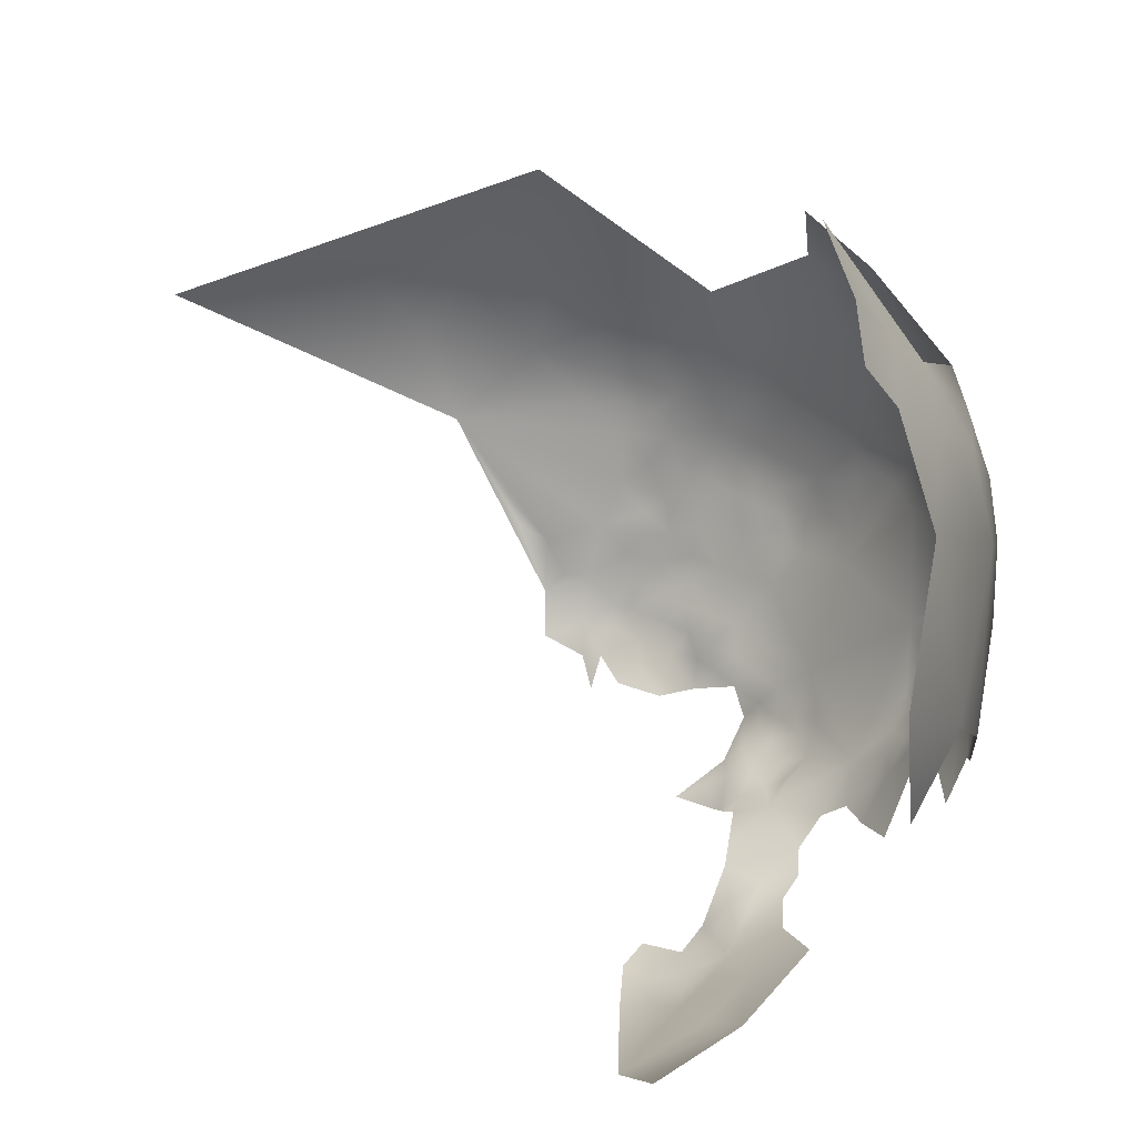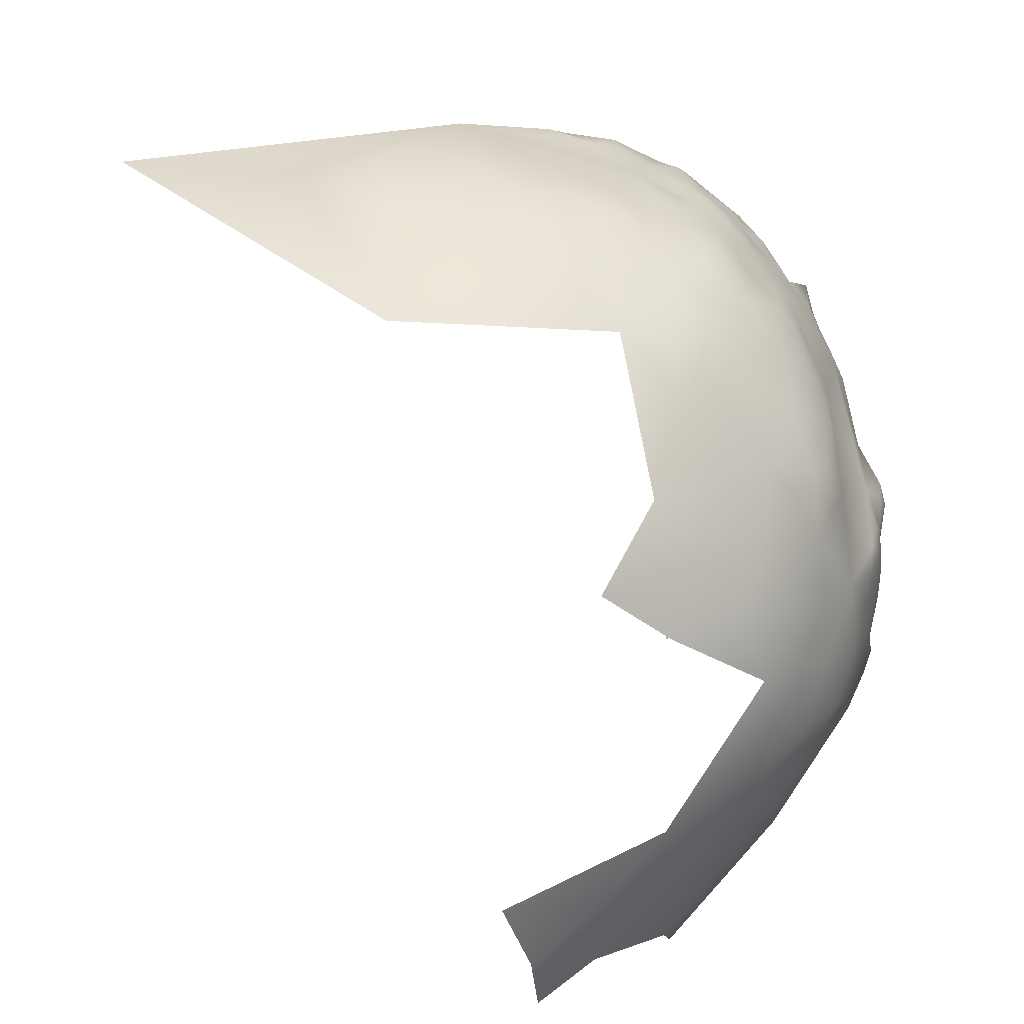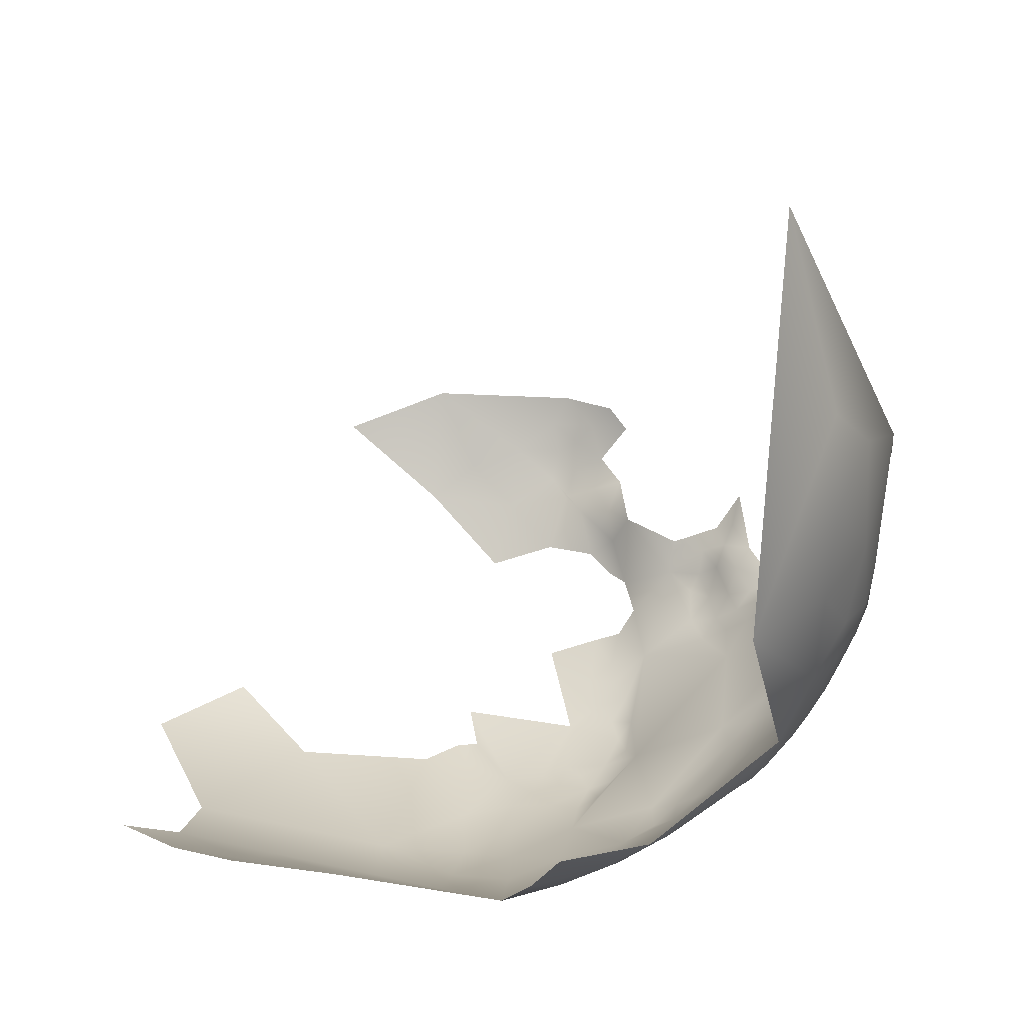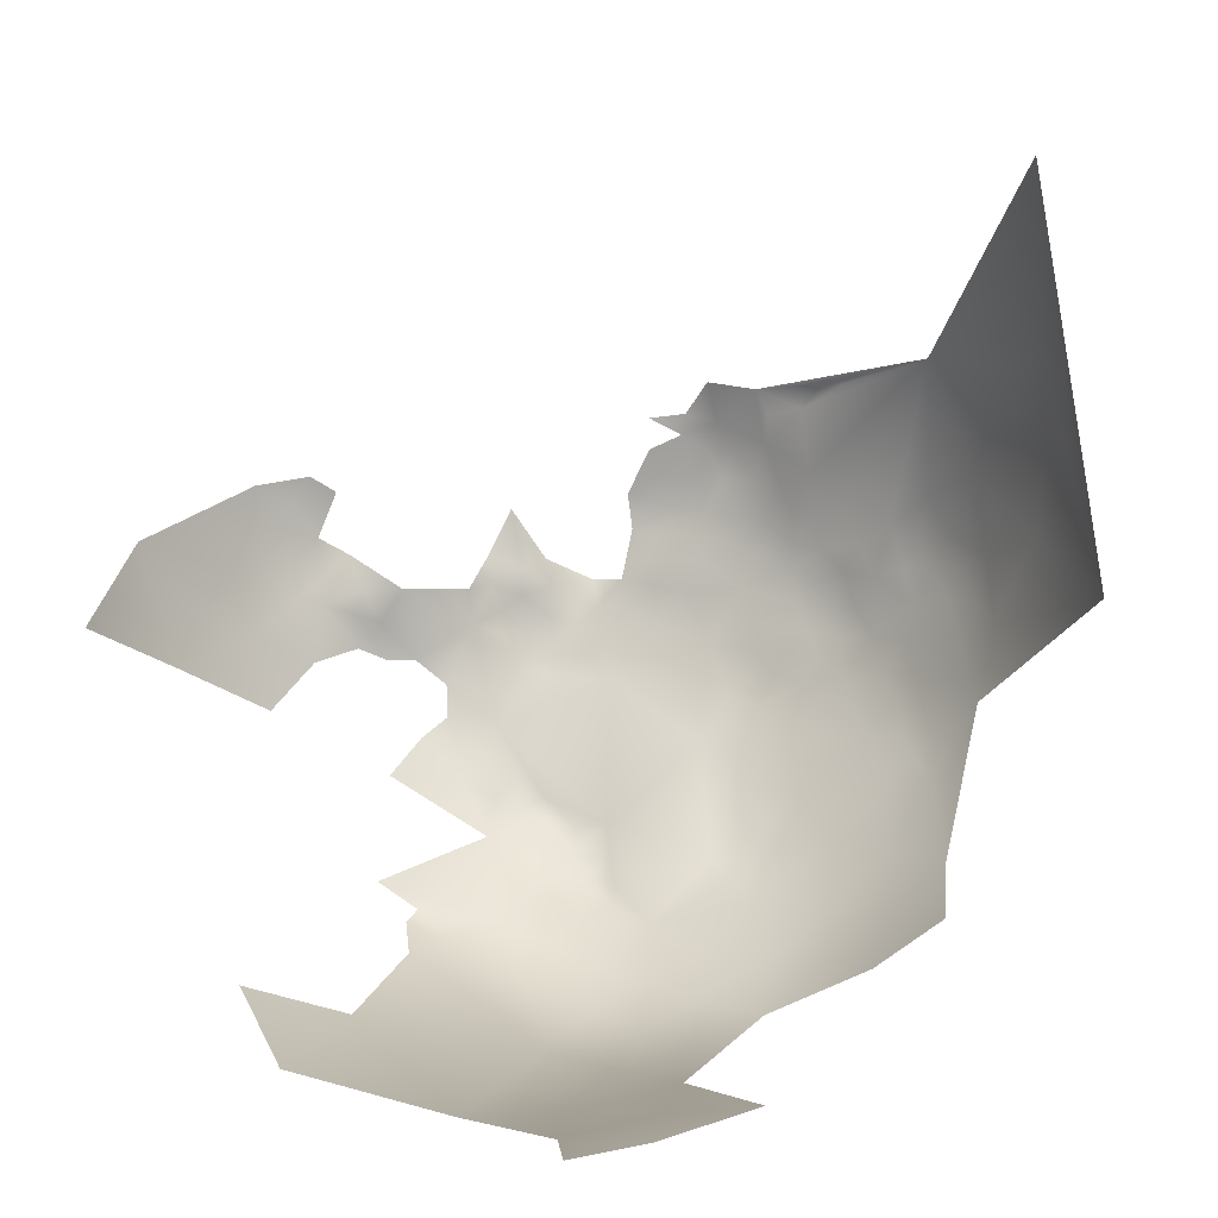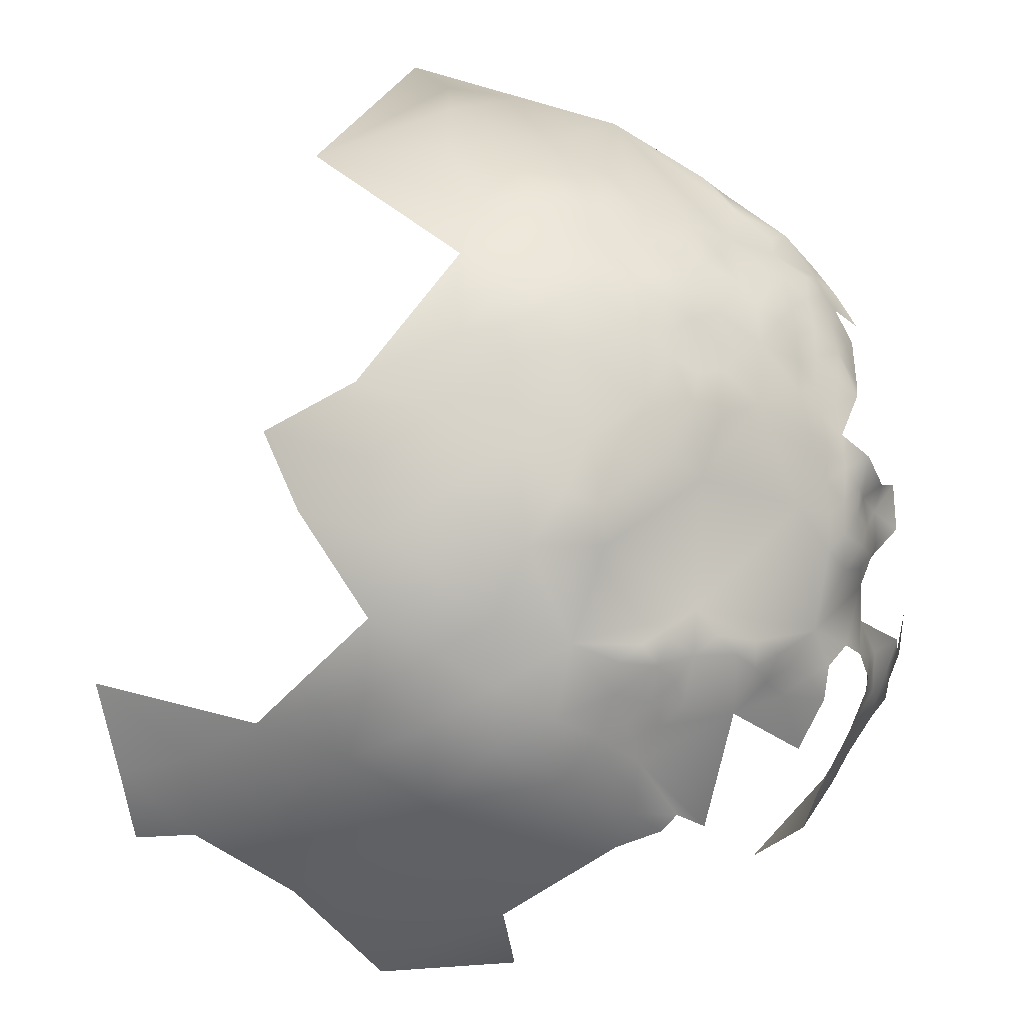
<metadata>
{"format":"obj","ext":"obj","renderer":"f3d","projection":"perspective","resolution":1024,"background":"white","views":[{"elev":-48.7,"azim":93.7,"up":"+Y"},{"elev":44.1,"azim":120.9,"up":"+Y"},{"elev":21.0,"azim":123.4,"up":"+Z"},{"elev":28.4,"azim":65.6,"up":"+Z"},{"elev":27.6,"azim":176.8,"up":"+Y"}]}
</metadata>
<code>
v -165.1 -77.87 455
v -164.2 -78.39 449.9
v -161.9 -75.68 454.3
v -159.2 -75.43 450.4
v -162.3 -79.14 445.8
v -166.6 -81.61 446.5
v -158.2 -76.21 445.9
v -159.8 -79.77 441.7
v -155.4 -75.99 442.6
v -154.7 -73.94 448.1
v -151.7 -73.63 443.5
v -151.4 -76.03 438.8
v -146.4 -73.15 441.1
v -140.8 -71.12 442.4
v -141 -73.96 437.3
v -141.9 -68.98 447.8
v -145.9 -68.49 451.9
v -149.5 -71.24 449.3
v -141.2 -66.4 453.4
v -149.9 -68.81 457.2
v -145.3 -66.59 456.5
v -136.2 -66.52 450.6
v -136.1 -68.92 445.3
v -136.4 -71.75 439.6
v -135.9 -74.42 434.8
v -131.5 -72.69 436.7
v -131.4 -69.99 442
v -131.1 -75.79 432.4
v -126.4 -73.76 434.2
v -126.4 -70.93 439.1
v -121.4 -69.26 441.4
v -126.7 -68.43 444.2
v -131.1 -67.26 447.6
v -146.9 -77.61 434.7
v -140.2 -64.43 459.3
v -120.6 -73.24 435.8
v -121 -77.01 430.8
v -126.8 -76.52 430.8
v -145.1 -65.51 463.7
v -128.4 -79.84 427.8
v -131.5 -64.83 452.9
v -136 -64.63 455.6
v -130.9 -63.37 459.6
v -154 -72.33 453
v -136.9 -79.24 429.6
v -157.6 -72.03 457.8
v -136 -62.99 470.9
v -124.5 -65.28 452.2
v -159.1 -82.51 438.1
v -169.1 -80.47 451.6
v -173 -83.75 451.9
v -164.1 -75.81 461.7
v -176.6 -86.98 451.7
v -176.4 -90.19 447.8
v -180.4 -90.92 451
v -179.6 -87.59 456.3
v -176.2 -84.34 456.7
v -173.4 -86.91 448.3
v -170.4 -83.81 447.1
v -173.1 -89.33 444.4
v -172.7 -92.45 440.2
v -176 -93.74 444.3
v -176.2 -96.43 440.2
v -179.2 -96.66 443.7
v -183.1 -96.86 447.4
v -179.7 -93.49 446.6
v -174 -97.2 435.9
v -177 -100.1 437.3
v -155.7 -82.51 435.1
v -160 -85.93 434.4
v -158.9 -88.14 430.6
v -155.9 -85 431.5
v -155 -88.15 427.9
v -159 -91.53 428.4
v -161.5 -89.92 431.8
v -155.3 -92.41 425
v -156 -97.87 422.5
v -151.8 -90.28 424.5
v -151.9 -94.04 422
v -147.1 -86.62 425.6
v -148.1 -91.56 421.9
v -146.2 -94.83 418.7
v -143.9 -91.81 419.7
v -138.8 -89.47 419.9
v -148.8 -97.6 417.9
v -140.1 -93.89 416.7
v -140.1 -97.63 414.4
v -135 -95.29 414.4
v -135.5 -99.4 411.7
v -140.9 -102.9 412
v -129.6 -101.8 410.4
v -165.7 -91.29 434
v -152.2 -82.25 431.5
v -162.6 -85.03 438.2
v -166.8 -85.17 442
v -155.9 -79.27 438.6
v -152.7 -79.63 435.5
v -184.1 -97.23 453.2
v -182.6 -91.87 456
v -176.4 -82.21 460.6
v -172 -78.93 468.6
v -171.5 -79.65 463.9
v -179.4 -85.24 460.5
v -172.4 -80.95 457.5
v -168.2 -78.37 457.6
v -181.8 -89.03 462.9
v -184.3 -93.4 460.1
v -178.8 -84.31 465.5
v -179.8 -85.6 472.2
v -182.6 -87.98 466
v -185.8 -92.77 464.8
v -190.7 -114.5 451.1
v -188.1 -114.4 446.2
v -186.1 -114.9 442.8
v -93.87 -163.8 414.8
v -174.8 -79.75 471.9
v -186.3 -119.5 440.7
v -190.2 -118.8 444.1
v -184.4 -115.4 438.8
v -184.6 -119.2 436.6
v -184.5 -124.5 442
v -182.6 -115.8 433.4
v -182.7 -119.8 433.7
v -182 -111.5 435.2
v -179.4 -112.5 431.1
v -176.7 -108.9 430.7
v -179.5 -108.3 433.8
v -176.5 -104.5 433.7
v -171.5 -105.9 428.2
v -176.4 -113.5 427.8
v -179.4 -117.7 429.6
v -179.9 -104.2 436.7
v -184 -103.4 439.3
v -182.2 -107.2 436.8
v -179.8 -100.2 440.6
v -183.3 -124.7 436.2
v -183.6 -110.8 440
v -187.1 -110.2 443
v -167.1 -75.53 471
v -161.7 -71.3 476.7
v -164.6 -73.46 475.8
v -172.9 -130.8 419.9
v -169.4 -128 418.2
v -167.6 -124.5 416.3
v -163.7 -120.8 414.2
v -163.7 -124.9 413.2
v -160.5 -131.9 411.8
v -165.6 -128.4 414.9
v -160.6 -121.6 411.8
v -157.8 -118.3 411.7
v -153.9 -120.4 409.7
v -151 -123.7 407.8
v -150.3 -116.9 409
v -148.3 -120.4 407.2
v -168.7 -132.6 417.6
v -152.4 -127.6 408
v -149.1 -130.6 406.7
v -147.6 -126.5 406.9
v -143.7 -129.5 406
v -141.9 -124.2 405.9
v -145.8 -136 406
v -139.6 -130.8 404.7
v -142.6 -119.1 406.2
v -146.1 -117 407.7
v -154.5 -114.3 412.9
v -176.1 -136.4 422.2
v -172 -143.4 419.3
v -180.1 -130.4 428.2
v -176.9 -131.6 424.3
v -183.2 -134.3 432
v -177.9 -160.1 431.8
v -174 -124.3 422.7
v -184.8 -138.7 432.3
v -186.1 -138.8 438.4
v -185.3 -143 435.1
v -187 -142.5 440.1
v -187.9 -147.2 442.3
v -188 -140.9 443.6
v -190.8 -145.9 446
v -193.4 -145.9 451.3
v -192.6 -141.3 447.8
v -191.6 -150.6 448.8
v -188.8 -151 443.8
v -189.4 -154.4 446.7
v -188.1 -161.5 451.5
v -193.2 -151.1 453.6
v -195.2 -149.4 457
v -196.2 -145.8 460.7
v -195.6 -141.9 457.5
v -195.4 -155 461.3
v -192.2 -154.8 451.4
v -193 -156.5 456.4
v -185.5 -135.2 443.8
v -152 -146.9 407.7
v -156.7 -151.5 411.1
v -149.7 -149.6 407.5
v -142.8 -151.9 406.9
v -145.4 -145.5 406.1
v -106.9 -183.7 420
v -96.84 -99.23 418.2
v -106.8 -91.6 419.3
v -108 -100.5 412.9
v -106.6 -111.2 407.3
v -116.9 -105.6 408.8
v -117.3 -95.39 414.3
v -117.1 -85.89 422.2
v -127.8 -89.6 418.3
v -105.6 -82.78 426.6
v -91.99 -90.79 427.3
v -105.9 -123.3 406.1
v -115.9 -116.1 405.4
v -115.2 -127 403.2
v -124.7 -111.5 406.7
v -103 -134.3 406.7
v -89.48 -132.3 413.7
v -124.6 -121.4 404.2
v -124.2 -130.9 402.3
v -133.2 -126.9 403.7
v -135.7 -115.8 406.4
v -134 -137.5 403.4
v -115.3 -141.8 404.5
v -78.76 -141.3 418.5
v -78.73 -155.6 419.2
v -67.48 -147.1 424.1
v -91.04 -146.1 412.6
v -64.58 -132.8 427.4
v -69.23 -158.9 423.8
v -178 -174.1 442.5
v -172 -188.9 455.8
v -184.7 -176.8 461.3
v -183.6 -168.8 448.1
v -184 -160.1 441.8
v -183.1 -150.9 435.5
v -128.2 -182.3 419.4
v -126 -166.8 411.3
v -121.3 -60.83 481.7
v -120.6 -61.92 467.7
v -100.2 -63.27 467.9
v -132.5 -61.77 489.2
v -148.2 -64.97 485.1
v -121.7 -62.13 496.5
v -116.8 -68.68 527.9
f 68 63 67
f 154 153 164
f 75 71 74
f 132 127 134
f 49 8 96
f 73 74 71
f 125 130 131
f 159 162 161
f 125 126 130
f 97 69 96
f 133 132 134
f 128 126 127
f 154 152 151
f 154 151 153
f 134 127 124
f 54 60 62
f 49 70 94
f 165 153 151
f 128 129 126
f 122 124 125
f 128 127 132
f 79 76 78
f 1 105 52
f 147 148 146
f 150 165 151
f 49 96 69
f 81 83 82
f 86 88 87
f 76 79 77
f 114 137 119
f 114 138 137
f 76 74 73
f 76 73 78
f 142 143 155
f 83 84 86
f 174 176 178
f 10 7 4
f 66 62 64
f 183 179 177
f 145 149 146
f 70 49 69
f 65 66 64
f 59 51 50
f 59 58 51
f 90 87 89
f 53 58 54
f 53 51 58
f 54 55 53
f 104 57 100
f 198 197 196
f 184 191 182
f 89 87 88
f 72 73 71
f 9 96 8
f 67 63 61
f 81 78 80
f 81 79 78
f 192 187 186
f 2 5 6
f 125 124 127
f 125 127 126
f 122 123 120
f 114 119 117
f 60 54 58
f 7 9 8
f 7 8 5
f 160 159 158
f 38 28 29
f 38 40 28
f 103 100 57
f 103 57 56
f 93 69 97
f 93 72 69
f 181 179 180
f 62 63 64
f 62 60 61
f 62 61 63
f 20 18 44
f 191 192 186
f 156 158 157
f 156 152 158
f 17 18 20
f 186 182 191
f 63 68 135
f 63 135 64
f 66 54 62
f 13 34 12
f 26 29 28
f 16 17 19
f 10 44 18
f 179 183 182
f 179 182 180
f 70 72 71
f 70 69 72
f 25 15 24
f 138 114 113
f 143 148 155
f 24 26 25
f 106 110 108
f 106 108 103
f 136 121 117
f 136 117 120
f 144 145 146
f 193 174 178
f 135 68 132
f 135 132 133
f 56 53 55
f 21 17 20
f 21 19 17
f 184 182 183
f 14 24 15
f 30 29 26
f 27 30 26
f 27 26 24
f 110 106 111
f 33 23 22
f 159 161 157
f 159 157 158
f 25 26 28
f 9 11 12
f 32 33 48
f 66 55 54
f 36 30 31
f 28 45 25
f 114 118 113
f 114 117 118
f 11 13 12
f 136 120 123
f 35 21 39
f 32 31 30
f 134 124 137
f 16 19 22
f 16 22 23
f 19 42 22
f 174 175 176
f 37 38 29
f 41 22 42
f 32 30 27
f 82 79 81
f 82 85 79
f 53 57 51
f 53 56 57
f 4 7 5
f 4 5 2
f 12 96 9
f 12 97 96
f 41 48 33
f 41 33 22
f 180 182 186
f 50 6 59
f 50 2 6
f 99 56 55
f 40 45 28
f 35 42 19
f 35 19 21
f 27 23 33
f 27 33 32
f 14 15 13
f 77 79 85
f 10 9 7
f 10 11 9
f 68 128 132
f 70 71 75
f 131 122 125
f 100 103 108
f 14 16 23
f 190 187 192
f 36 29 30
f 36 37 29
f 3 2 1
f 3 4 2
f 144 148 143
f 144 146 148
f 158 152 154
f 4 3 46
f 34 97 12
f 95 59 6
f 34 13 15
f 122 120 119
f 24 14 23
f 24 23 27
f 163 154 164
f 173 175 174
f 179 181 178
f 110 109 108
f 124 122 119
f 124 119 137
f 177 179 178
f 177 178 176
f 106 103 56
f 3 1 52
f 104 51 57
f 1 50 105
f 1 2 50
f 139 101 116
f 105 102 52
f 105 104 102
f 160 162 159
f 43 41 42
f 11 10 18
f 50 51 104
f 50 104 105
f 102 104 100
f 143 142 172
f 150 149 145
f 131 123 122
f 93 97 34
f 4 44 10
f 4 46 44
f 160 154 163
f 160 158 154
f 70 92 94
f 70 75 92
f 139 102 101
f 189 187 188
f 107 99 98
f 191 184 185
f 180 186 187
f 82 83 86
f 130 126 129
f 133 134 137
f 65 64 135
f 142 169 172
f 142 166 169
f 94 8 49
f 118 112 113
f 189 180 187
f 121 118 117
f 138 133 137
f 90 89 91
f 172 169 168
f 77 74 76
f 55 66 65
f 106 99 107
f 106 56 99
f 59 60 58
f 151 149 150
f 198 196 194
f 95 6 5
f 98 99 55
f 98 55 65
f 83 81 80
f 80 78 73
f 95 60 59
f 147 146 149
f 84 88 86
f 93 73 72
f 116 101 102
f 165 164 153
f 91 89 88
f 95 94 92
f 116 108 109
f 188 187 190
f 16 18 17
f 15 25 45
f 52 46 3
f 177 176 175
f 147 155 148
f 39 21 20
f 20 44 46
f 95 8 94
f 95 5 8
f 67 128 68
f 92 75 74
f 184 183 177
f 185 192 191
f 218 162 160
f 233 177 175
f 47 35 39
f 82 86 87
f 139 141 140
f 102 100 108
f 102 108 116
f 138 113 112
f 84 83 80
f 156 151 152
f 174 170 173
f 93 80 73
f 181 193 178
f 67 61 92
f 48 31 32
f 95 61 60
f 95 92 61
f 232 233 171
f 217 216 212
f 217 218 216
f 16 14 13
f 139 52 102
f 216 213 211
f 216 218 219
f 216 219 213
f 43 42 35
f 212 216 211
f 40 38 37
f 220 162 218
f 220 218 217
f 43 48 41
f 204 211 213
f 141 139 116
f 221 217 212
f 232 183 233
f 202 204 205
f 205 206 201
f 206 205 207
f 201 202 205
f 219 160 163
f 219 218 160
f 47 43 35
f 203 211 204
f 203 204 202
f 220 161 162
f 208 201 206
f 210 212 211
f 210 211 203
f 136 193 121
f 232 185 184
f 232 231 185
f 219 163 164
f 136 168 170
f 207 88 84
f 200 202 201
f 204 213 91
f 207 91 88
f 225 223 115
f 223 224 227
f 219 91 213
f 205 91 207
f 205 204 91
f 214 221 212
f 214 212 210
f 219 90 91
f 225 215 222
f 228 231 232
f 223 225 222
f 223 222 224
f 206 207 40
f 206 40 37
f 208 206 37
f 221 220 217
f 209 200 201
f 209 201 208
f 241 236 239
f 230 185 231
f 200 203 202
f 228 232 171
f 222 226 224
f 220 197 198
f 225 214 215
f 237 43 47
f 215 214 210
f 230 231 228
f 229 230 228
f 207 45 40
f 208 37 36
f 240 140 141
f 237 48 43
f 240 47 39
f 236 237 47
f 230 192 185
f 230 190 192
f 208 36 31
f 239 236 47
f 239 47 240
f 238 237 236
f 240 139 140
f 235 199 234
f 215 210 203
f 226 222 215
f 225 221 214
f 240 39 20
f 240 20 46
f 238 48 237
f 240 52 139
f 240 46 52
f 241 239 240
f 240 141 116
f 238 31 48
f 241 238 236
f 242 241 240
f 242 238 241
f 193 170 174
f 193 136 170
f 172 144 143
f 145 165 150
f 67 129 128
f 87 85 82
f 131 136 123
f 172 145 144
f 90 85 87
f 77 92 74
f 92 129 67
f 136 172 168
f 90 77 85
f 165 219 164
f 131 172 136
f 130 172 131
f 129 172 130
f 172 165 145
f 77 129 92
f 165 90 219
f 165 77 90
f 165 129 77
f 172 129 165
f 155 166 142
f 151 147 149
f 156 147 151
f 157 147 156
f 155 167 166
f 161 147 157
f 198 161 220
f 194 161 198
f 147 167 155
f 195 161 194
f 195 147 161
f 119 120 117
f 18 13 11
f 13 18 16
f 45 34 15
f 34 80 93
f 45 80 34
f 45 84 80
f 84 45 207
f 183 177 233
f 184 183 232
f 183 184 177
f 221 197 220
f 115 221 225
f 235 115 199
f 221 235 197
f 235 221 115

</code>
